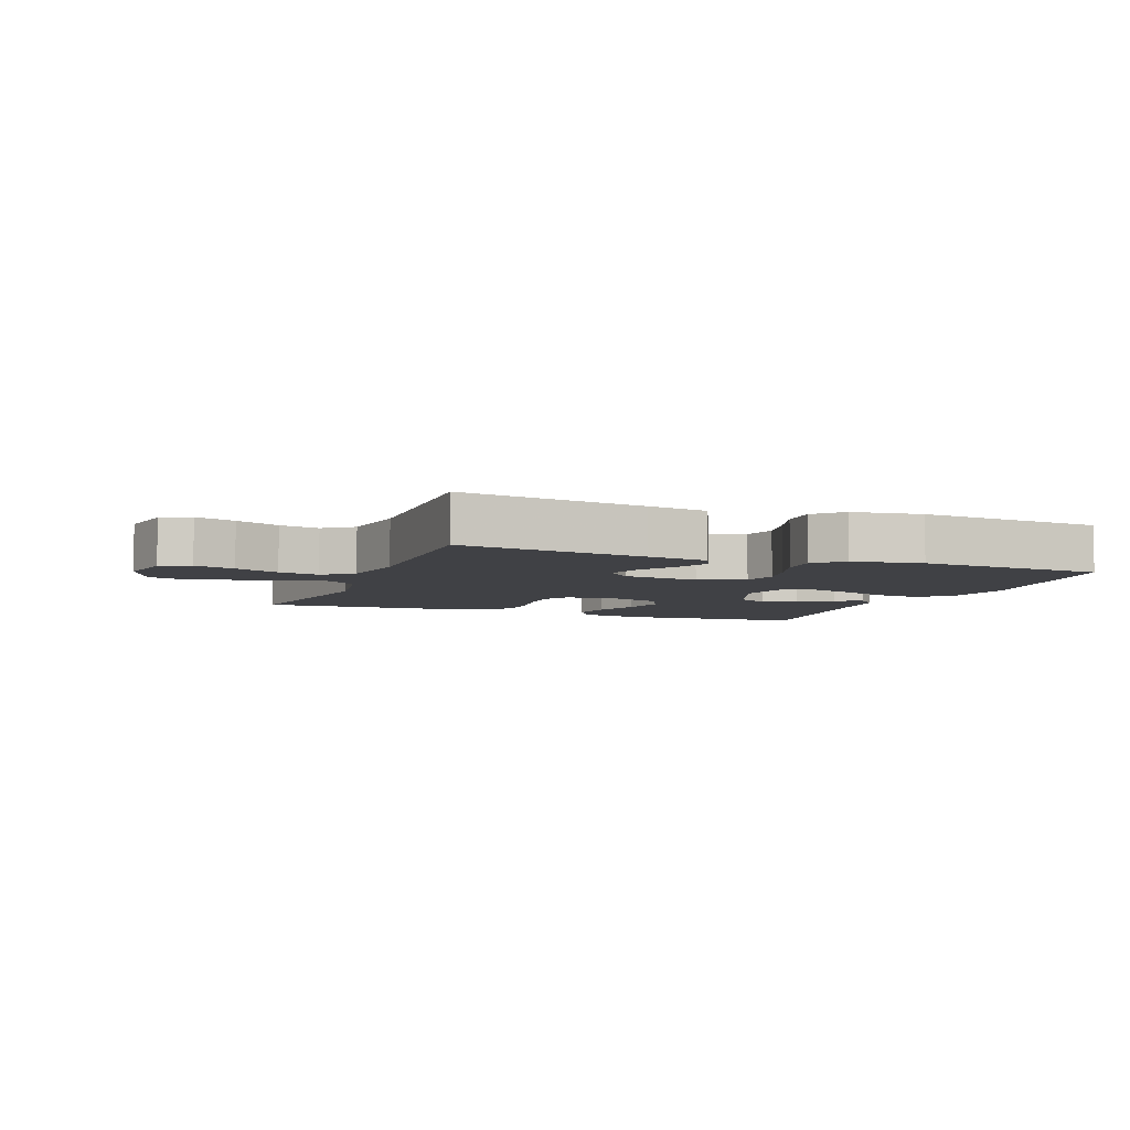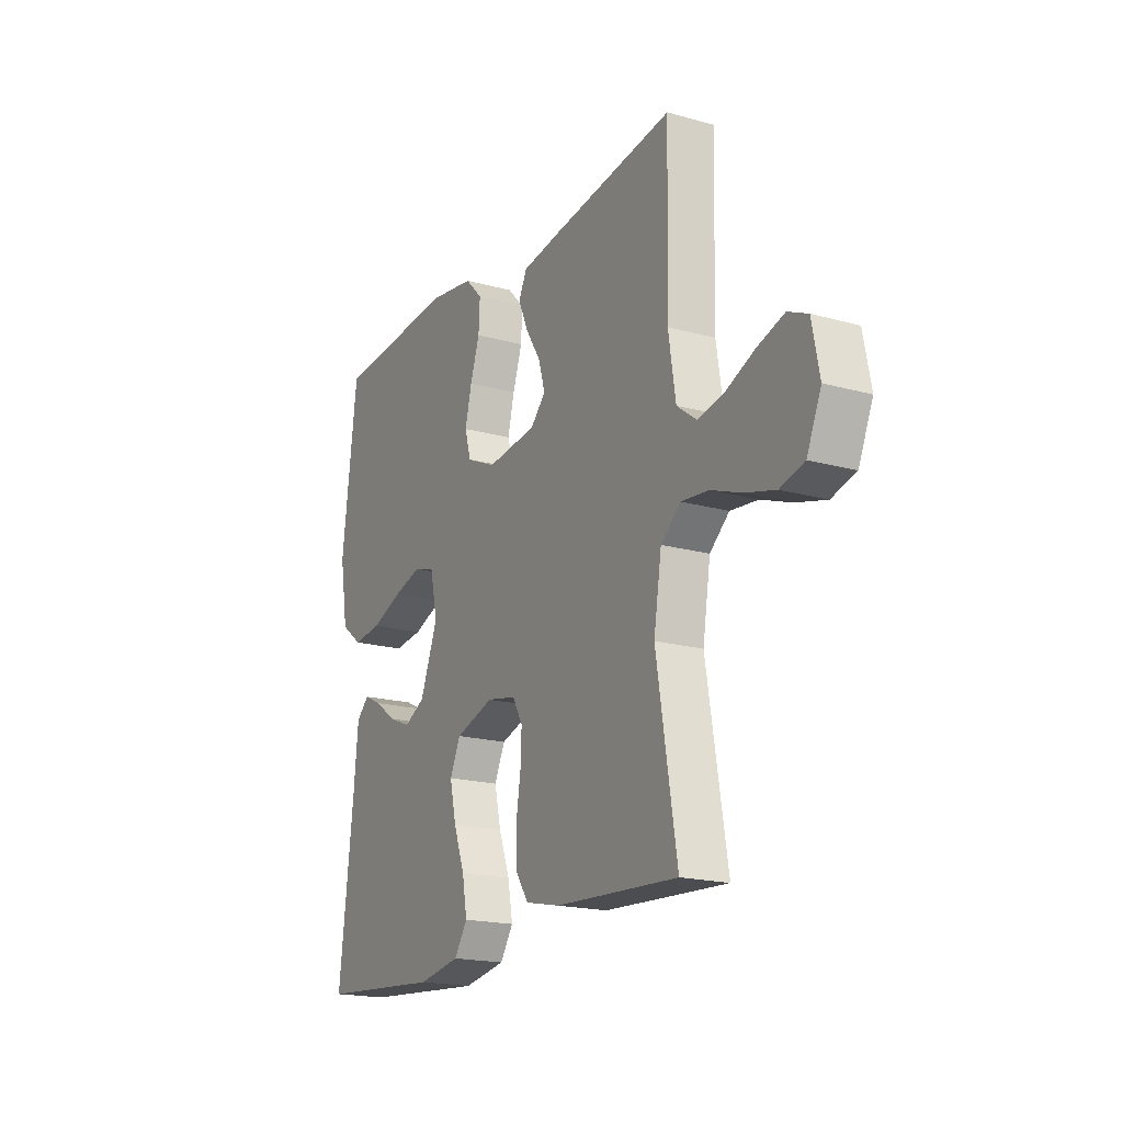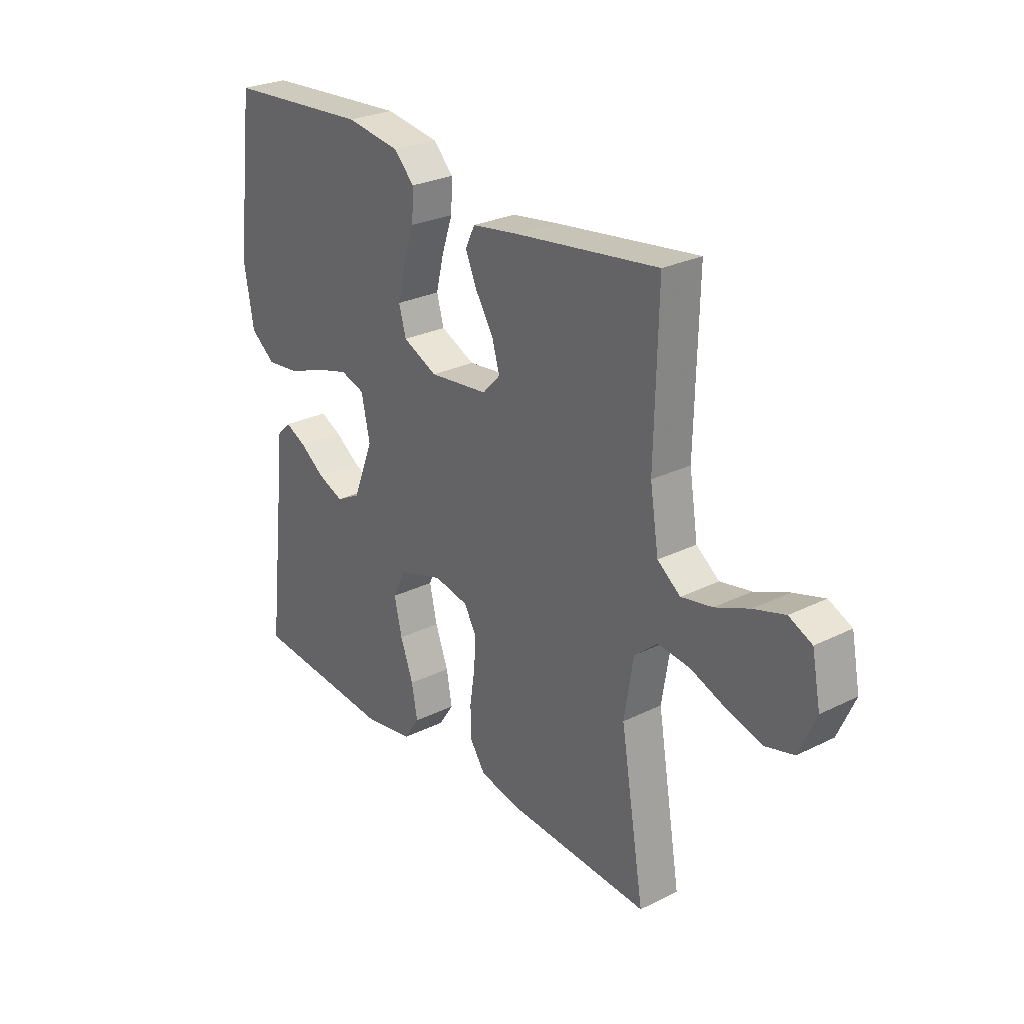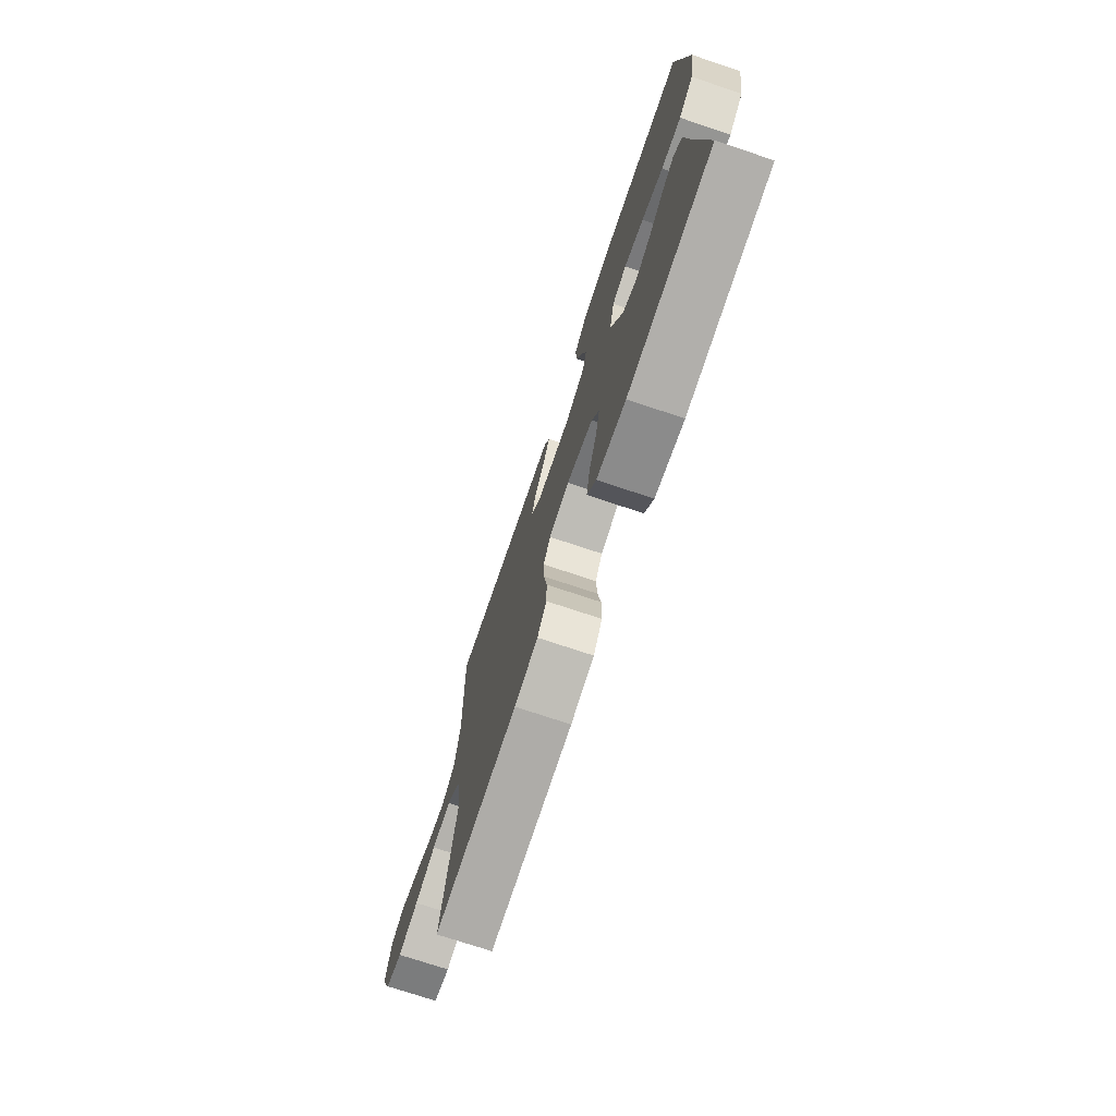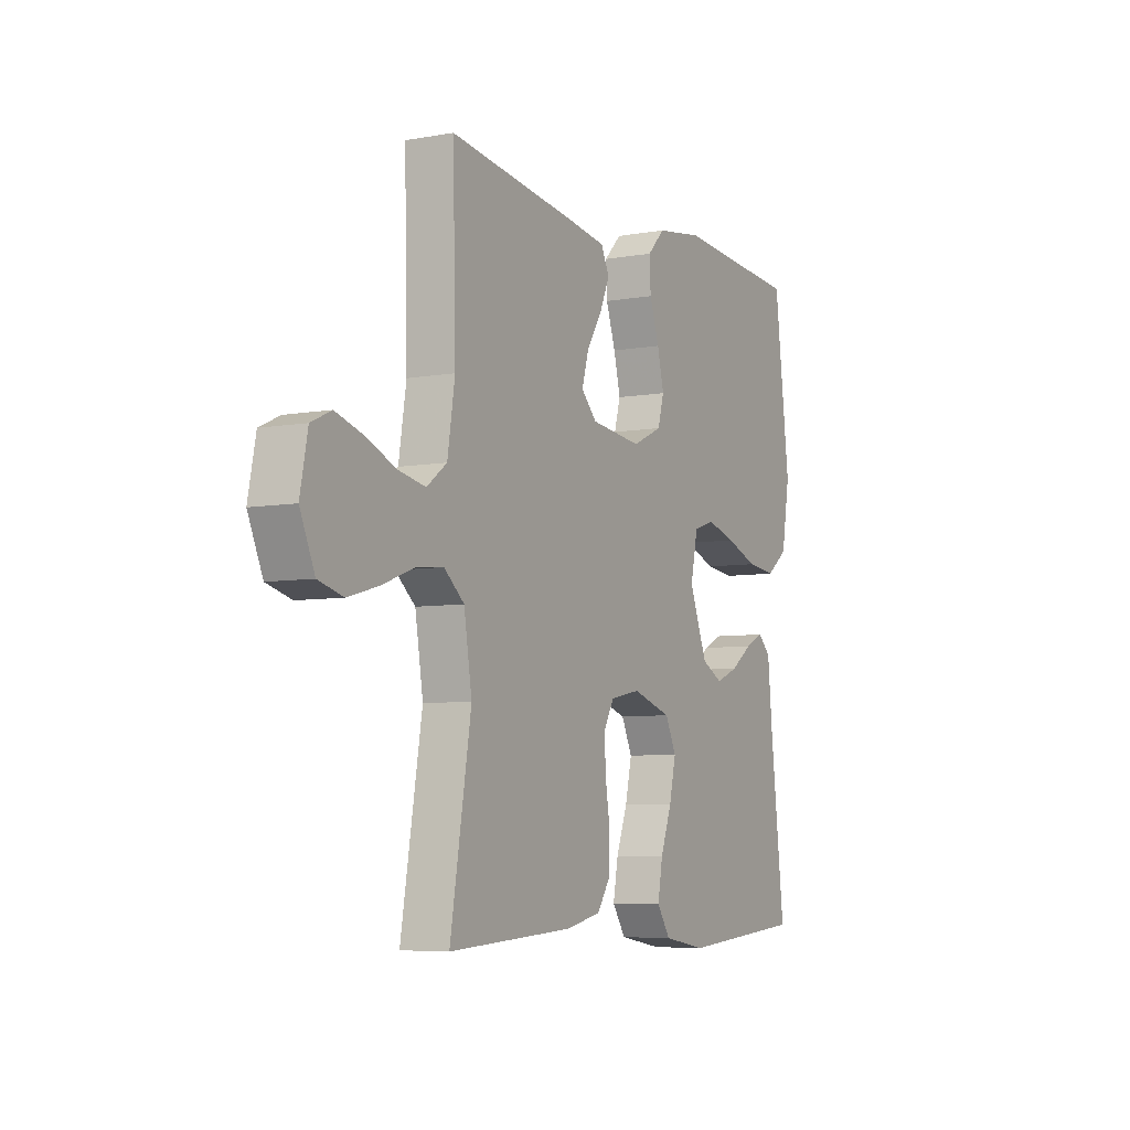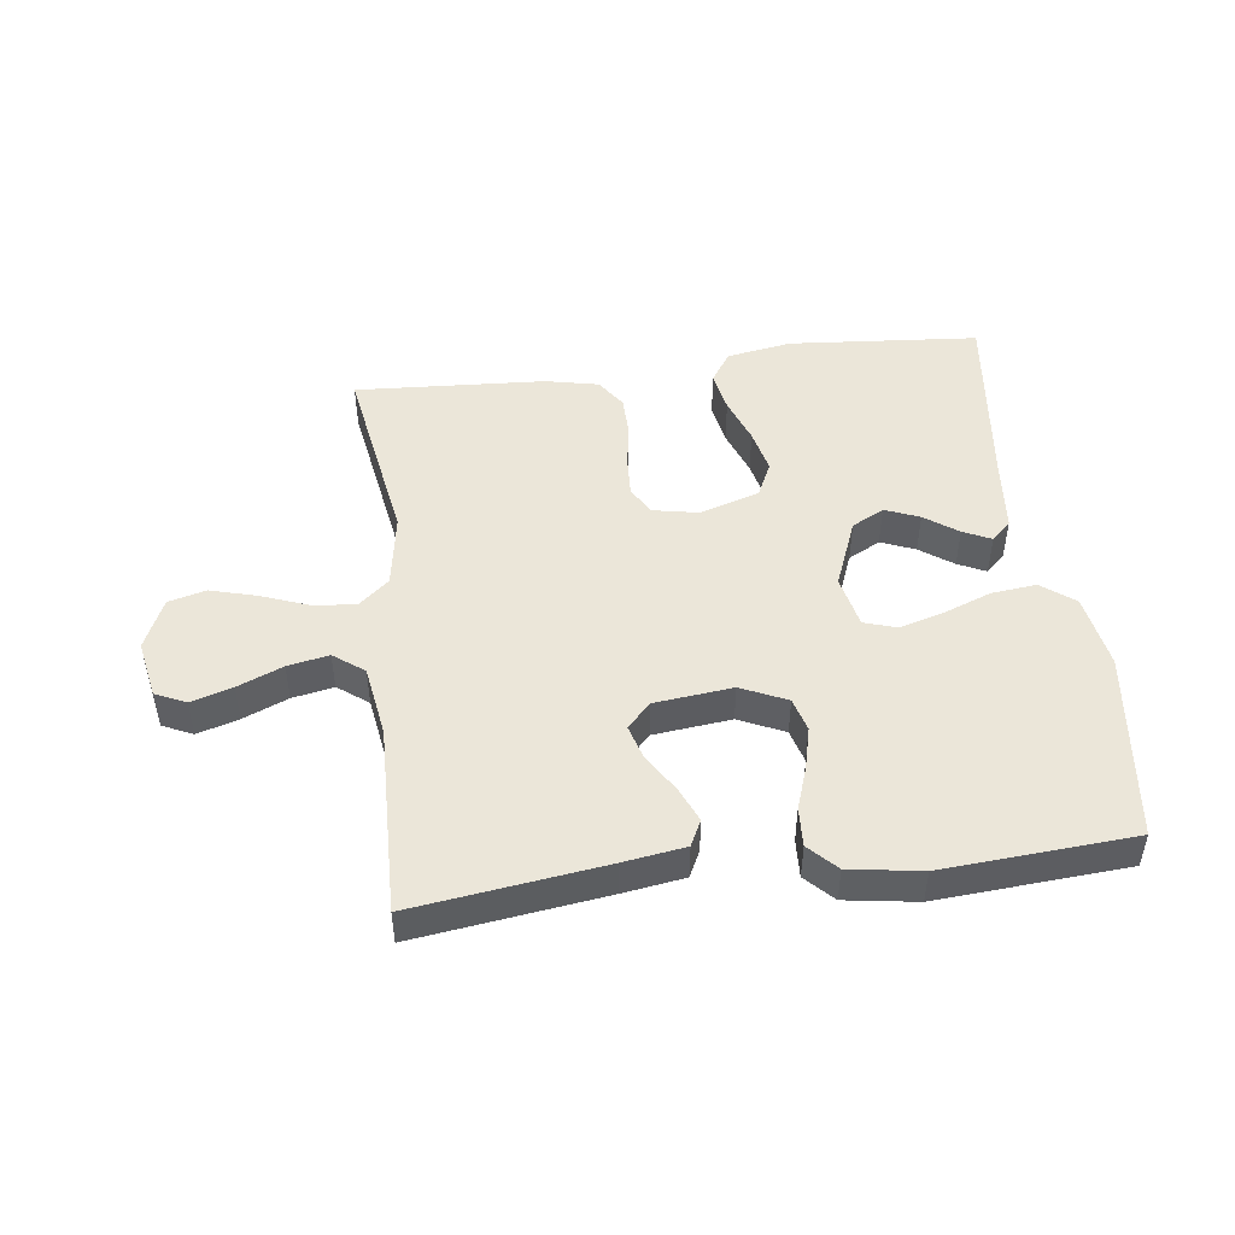
<metadata>
{"format":"obj","ext":"obj","renderer":"f3d","projection":"perspective","resolution":1024,"background":"white","views":[{"elev":-5.9,"azim":-21.2,"up":"+Y"},{"elev":-18.7,"azim":-118.1,"up":"+Z"},{"elev":27.1,"azim":-127.5,"up":"+Z"},{"elev":-73.7,"azim":71.5,"up":"+Z"},{"elev":-6.2,"azim":-61.7,"up":"+Z"},{"elev":48.0,"azim":-7.1,"up":"+Y"}]}
</metadata>
<code>
v -0.5 0.07 -0.5
v -0.45 0.07 -0.2
v -0.469 0.07 -0.082
v -0.517 0.07 -0.041
v -0.584 0.07 -0.048
v -0.659 0.07 -0.076
v -0.732 0.07 -0.096
v -0.791 0.07 -0.08
v -0.826 0.07 0
v -0.808 0.07 0.092
v -0.76 0.07 0.114
v -0.695 0.07 0.094
v -0.624 0.07 0.064
v -0.559 0.07 0.051
v -0.511 0.07 0.087
v -0.493 0.07 0.2
v -0.5 0.07 0.5
v -0.2 0.07 0.459
v -0.103 0.07 0.444
v -0.083 0.07 0.403
v -0.107 0.07 0.348
v -0.144 0.07 0.289
v -0.16 0.07 0.234
v -0.123 0.07 0.195
v 0 0.07 0.181
v 0.072 0.07 0.214
v 0.087 0.07 0.267
v 0.071 0.07 0.333
v 0.048 0.07 0.401
v 0.045 0.07 0.462
v 0.087 0.07 0.505
v 0.2 0.07 0.522
v 0.5 0.07 0.5
v 0.537 0.07 0.2
v 0.517 0.07 0.082
v 0.465 0.07 0.042
v 0.394 0.07 0.05
v 0.318 0.07 0.079
v 0.248 0.07 0.099
v 0.197 0.07 0.083
v 0.179 0.07 0
v 0.222 0.07 -0.109
v 0.273 0.07 -0.136
v 0.327 0.07 -0.114
v 0.379 0.07 -0.077
v 0.423 0.07 -0.056
v 0.454 0.07 -0.086
v 0.465 0.07 -0.2
v 0.5 0.07 -0.5
v 0.2 0.07 -0.524
v 0.097 0.07 -0.506
v 0.065 0.07 -0.458
v 0.077 0.07 -0.392
v 0.104 0.07 -0.319
v 0.12 0.07 -0.249
v 0.094 0.07 -0.194
v 0 0.07 -0.164
v -0.072 0.07 -0.178
v -0.097 0.07 -0.222
v -0.094 0.07 -0.285
v -0.083 0.07 -0.354
v -0.084 0.07 -0.418
v -0.116 0.07 -0.465
v -0.2 0.07 -0.483
v -0.5 0 -0.5
v -0.45 0 -0.2
v -0.469 0 -0.082
v -0.517 0 -0.041
v -0.584 0 -0.048
v -0.659 0 -0.076
v -0.732 0 -0.096
v -0.791 0 -0.08
v -0.826 0 0
v -0.808 0 0.092
v -0.76 0 0.114
v -0.695 0 0.094
v -0.624 0 0.064
v -0.559 0 0.051
v -0.511 0 0.087
v -0.493 0 0.2
v -0.5 0 0.5
v -0.2 0 0.459
v -0.103 0 0.444
v -0.083 0 0.403
v -0.107 0 0.348
v -0.144 0 0.289
v -0.16 0 0.234
v -0.123 0 0.195
v 0 0 0.181
v 0.072 0 0.214
v 0.087 0 0.267
v 0.071 0 0.333
v 0.048 0 0.401
v 0.045 0 0.462
v 0.087 0 0.505
v 0.2 0 0.522
v 0.5 0 0.5
v 0.537 0 0.2
v 0.517 0 0.082
v 0.465 0 0.042
v 0.394 0 0.05
v 0.318 0 0.079
v 0.248 0 0.099
v 0.197 0 0.083
v 0.179 0 0
v 0.222 0 -0.109
v 0.273 0 -0.136
v 0.327 0 -0.114
v 0.379 0 -0.077
v 0.423 0 -0.056
v 0.454 0 -0.086
v 0.465 0 -0.2
v 0.5 0 -0.5
v 0.2 0 -0.524
v 0.097 0 -0.506
v 0.065 0 -0.458
v 0.077 0 -0.392
v 0.104 0 -0.319
v 0.12 0 -0.249
v 0.094 0 -0.194
v 0 0 -0.164
v -0.072 0 -0.178
v -0.097 0 -0.222
v -0.094 0 -0.285
v -0.083 0 -0.354
v -0.084 0 -0.418
v -0.116 0 -0.465
v -0.2 0 -0.483
f 63 64 1 2
f 60 61 62 63
f 59 60 63 2
f 58 59 2 3
f 57 58 3 4
f 51 52 53 54
f 51 54 55
f 48 49 50 51
f 48 51 55
f 47 48 55 56
f 44 45 46 47
f 43 44 47
f 35 36 37 38
f 35 38 39
f 34 35 39
f 33 34 39 40
f 31 32 33 40
f 28 29 30 31
f 27 28 31 40
f 19 20 21 22
f 19 22 23
f 16 17 18 19
f 15 16 19 23
f 14 15 23 24
f 10 11 12 13
f 10 13 14
f 9 10 14
f 8 9 14
f 5 6 7 8
f 5 8 14 24
f 43 47 56
f 42 43 56 57
f 41 42 57 4
f 26 27 40 41
f 25 26 41
f 4 5 24 25
f 4 25 41
f 66 65 128 127
f 127 126 125 124
f 66 127 124 123
f 67 66 123 122
f 68 67 122 121
f 118 117 116 115
f 119 118 115
f 115 114 113 112
f 119 115 112
f 120 119 112 111
f 111 110 109 108
f 111 108 107
f 102 101 100 99
f 103 102 99
f 103 99 98
f 104 103 98 97
f 104 97 96 95
f 95 94 93 92
f 104 95 92 91
f 86 85 84 83
f 87 86 83
f 83 82 81 80
f 87 83 80 79
f 88 87 79 78
f 77 76 75 74
f 78 77 74
f 78 74 73
f 78 73 72
f 72 71 70 69
f 88 78 72 69
f 120 111 107
f 121 120 107 106
f 68 121 106 105
f 105 104 91 90
f 105 90 89
f 89 88 69 68
f 105 89 68
f 1 65 66 2
f 2 66 67 3
f 3 67 68 4
f 4 68 69 5
f 5 69 70 6
f 6 70 71 7
f 7 71 72 8
f 8 72 73 9
f 9 73 74 10
f 10 74 75 11
f 11 75 76 12
f 12 76 77 13
f 13 77 78 14
f 14 78 79 15
f 15 79 80 16
f 16 80 81 17
f 17 81 82 18
f 18 82 83 19
f 19 83 84 20
f 20 84 85 21
f 21 85 86 22
f 22 86 87 23
f 23 87 88 24
f 24 88 89 25
f 25 89 90 26
f 26 90 91 27
f 27 91 92 28
f 28 92 93 29
f 29 93 94 30
f 30 94 95 31
f 31 95 96 32
f 32 96 97 33
f 33 97 98 34
f 34 98 99 35
f 35 99 100 36
f 36 100 101 37
f 37 101 102 38
f 38 102 103 39
f 39 103 104 40
f 40 104 105 41
f 41 105 106 42
f 42 106 107 43
f 43 107 108 44
f 44 108 109 45
f 45 109 110 46
f 46 110 111 47
f 47 111 112 48
f 48 112 113 49
f 49 113 114 50
f 50 114 115 51
f 51 115 116 52
f 52 116 117 53
f 53 117 118 54
f 54 118 119 55
f 55 119 120 56
f 56 120 121 57
f 57 121 122 58
f 58 122 123 59
f 59 123 124 60
f 60 124 125 61
f 61 125 126 62
f 62 126 127 63
f 63 127 128 64
f 64 128 65 1

</code>
